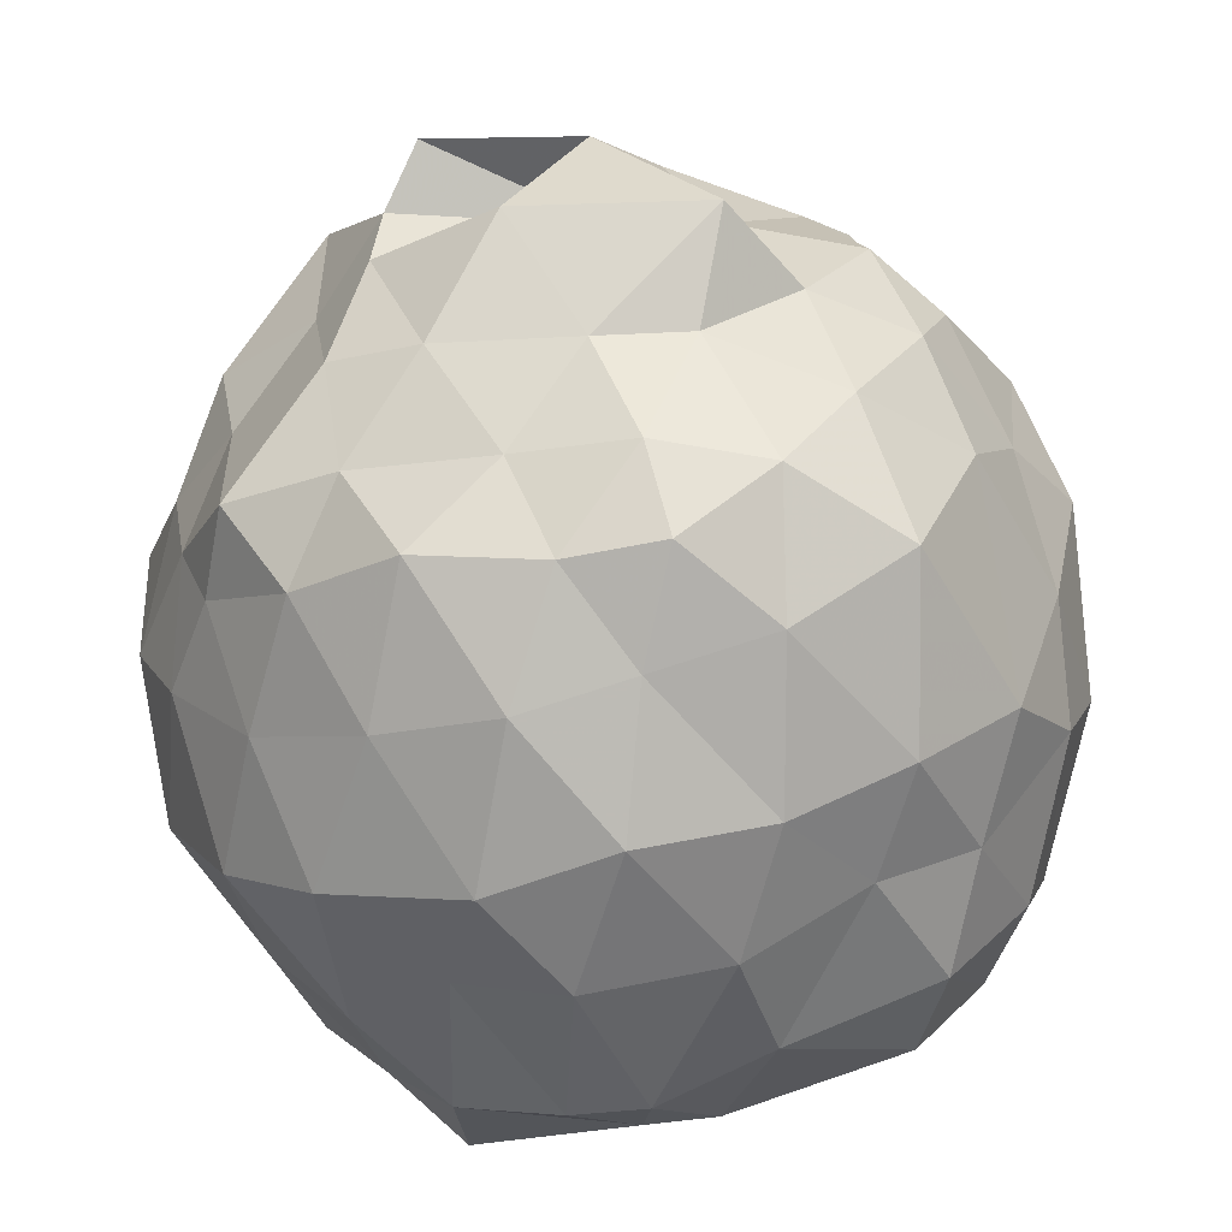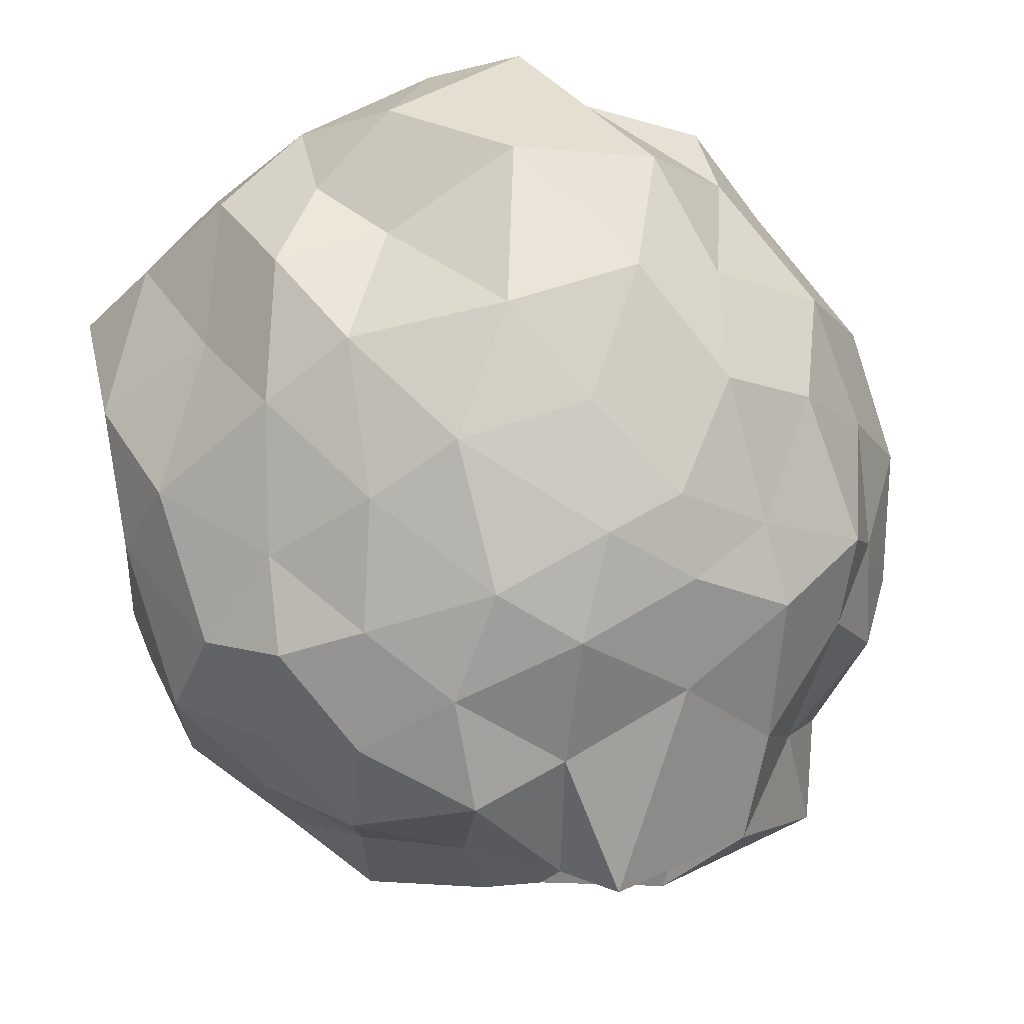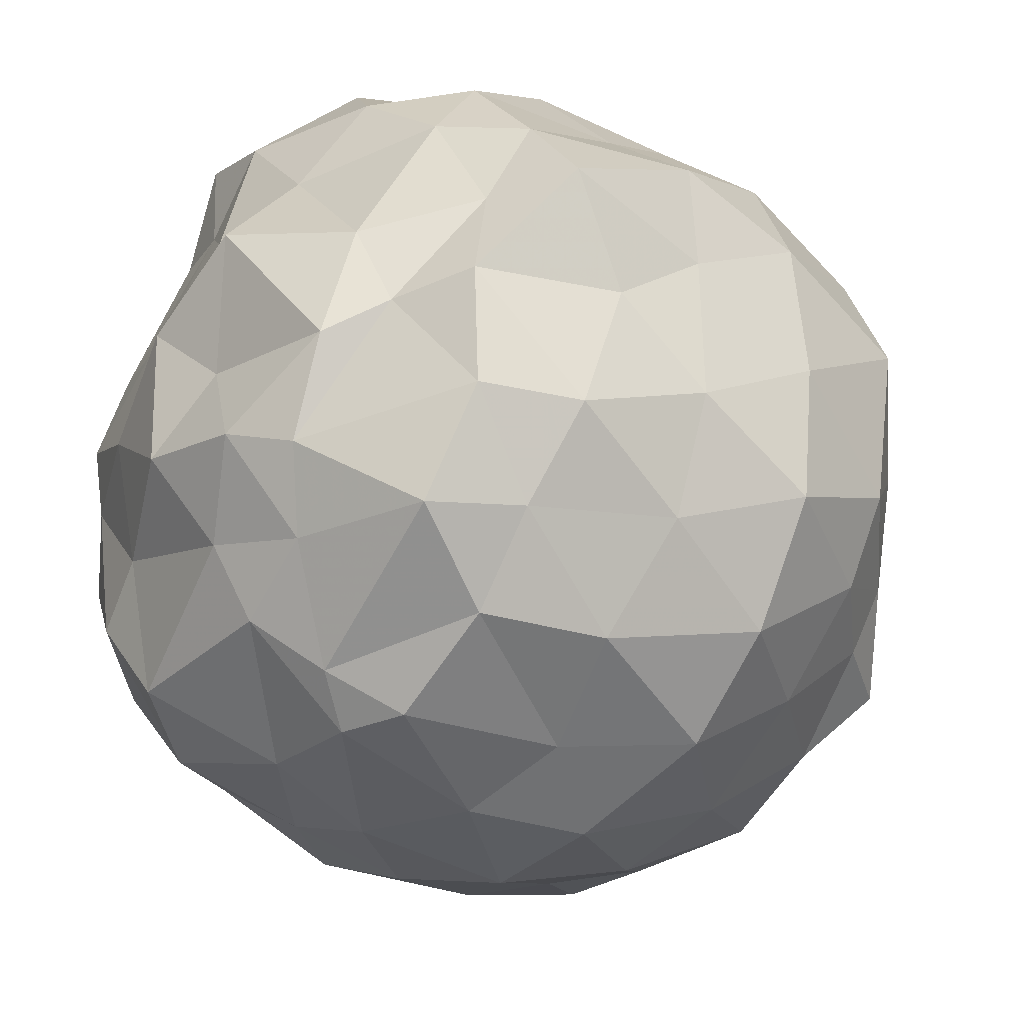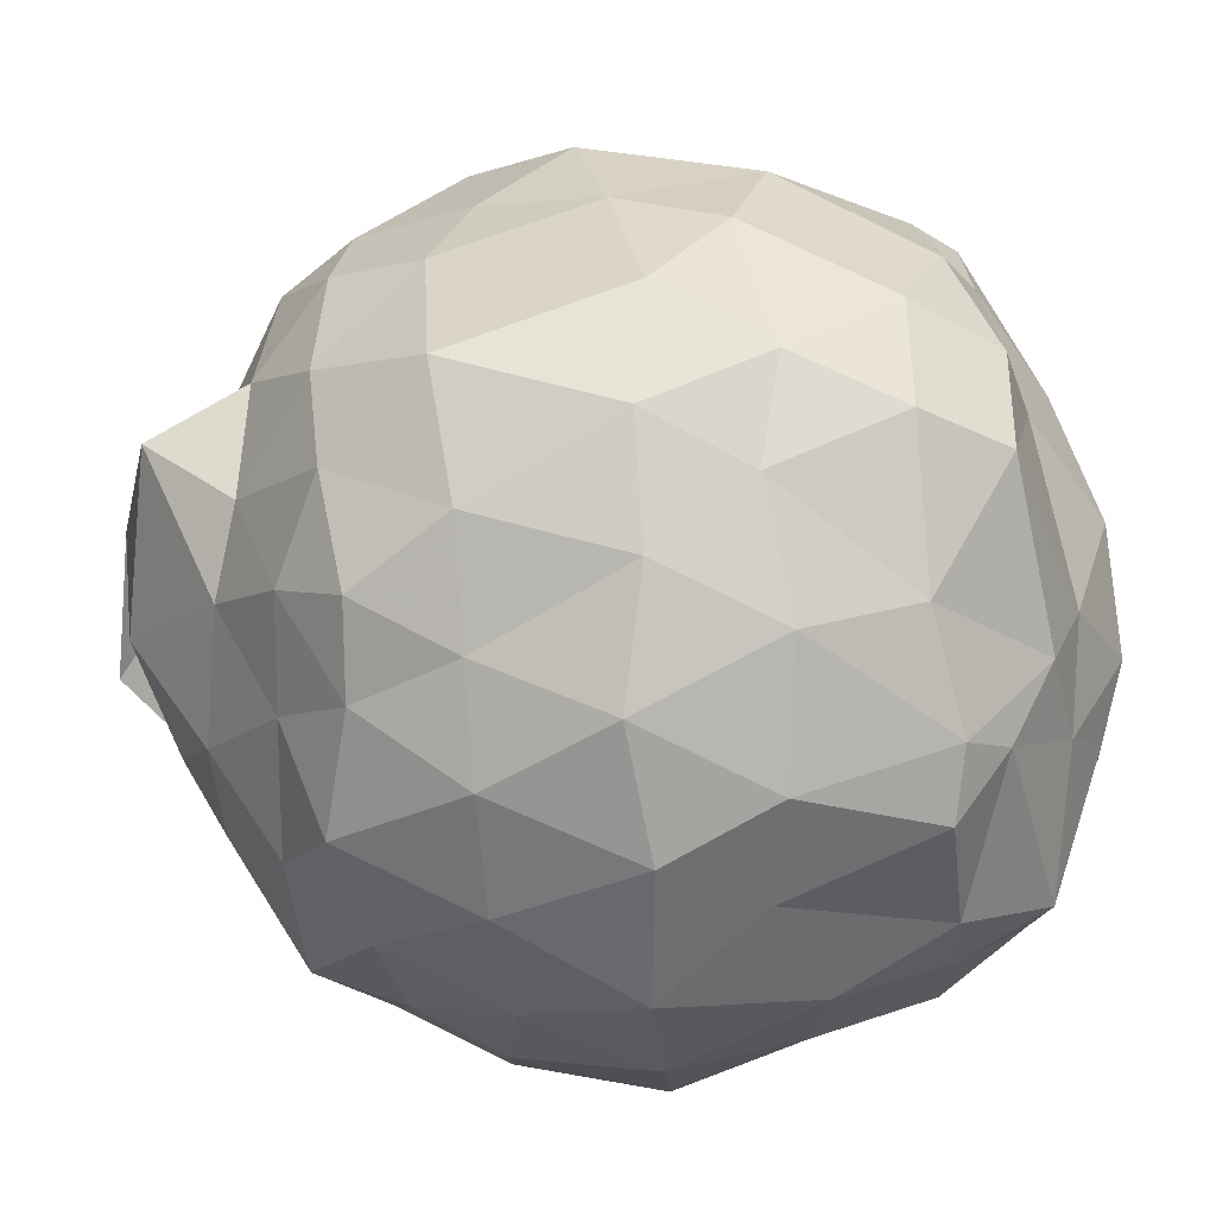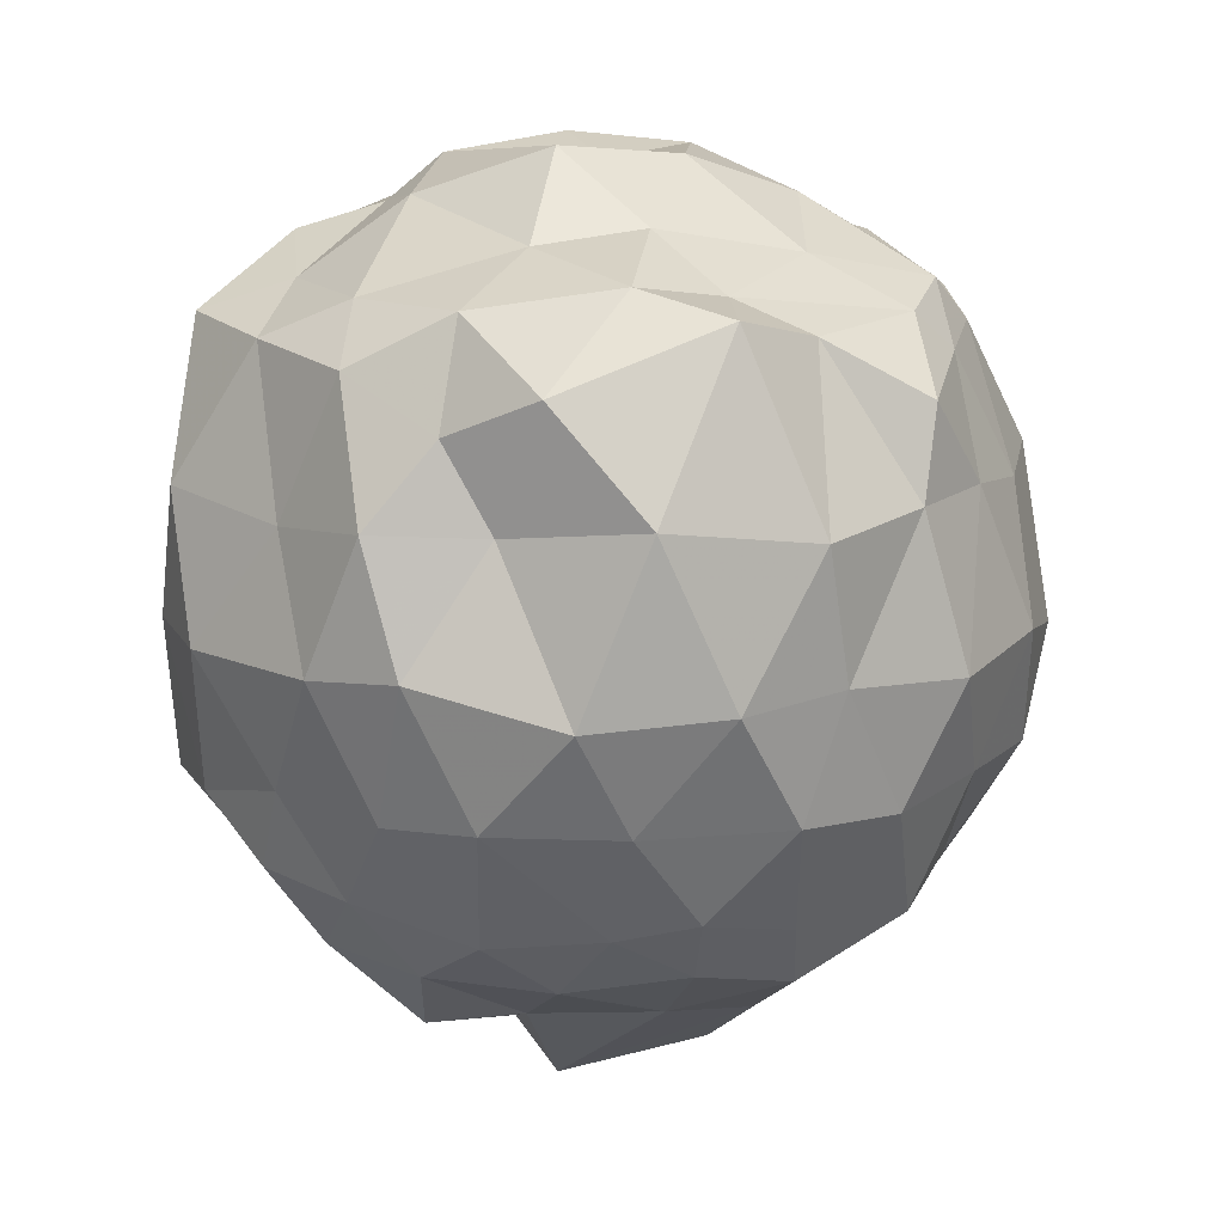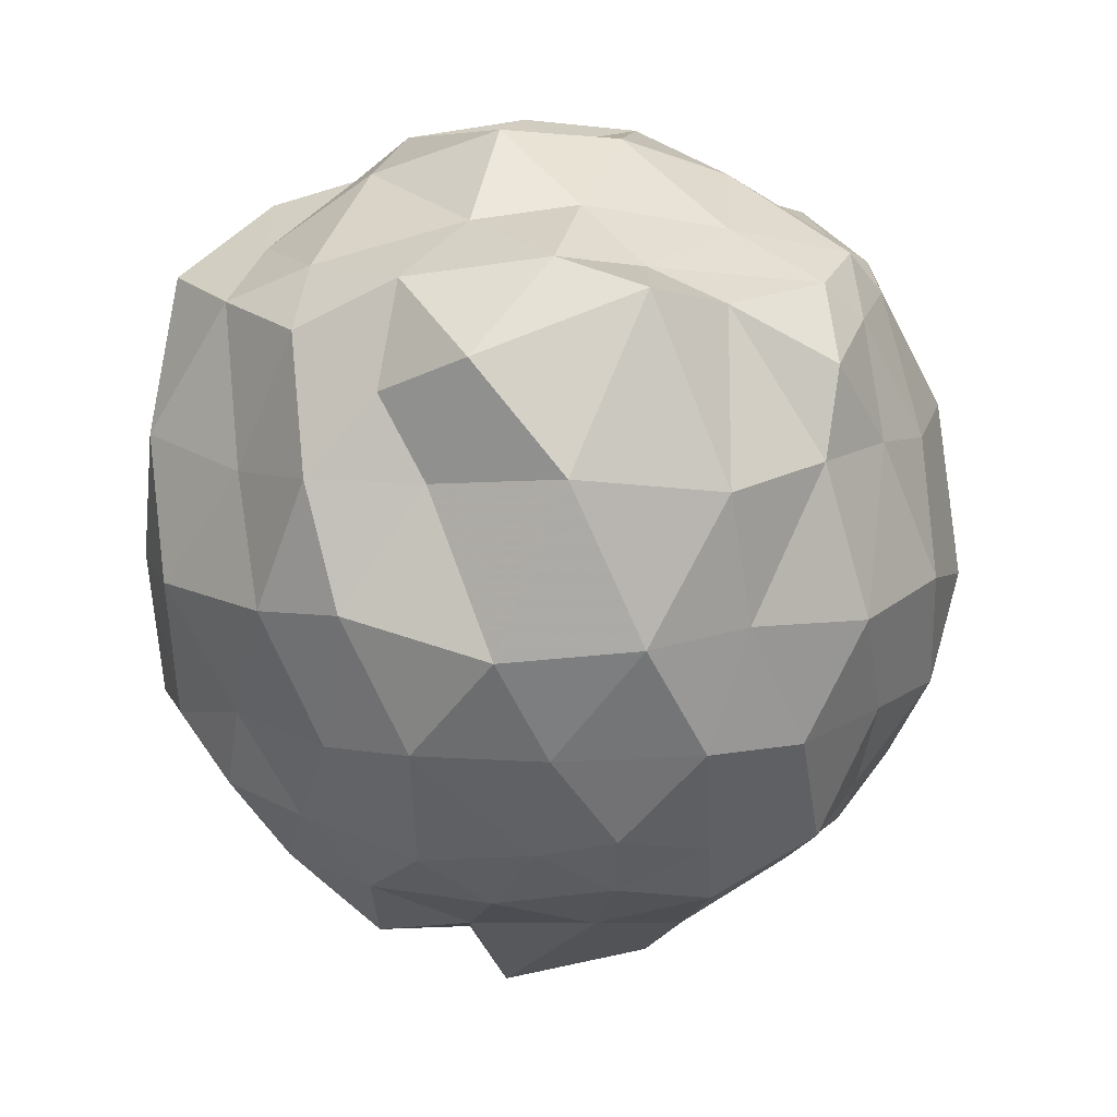
<metadata>
{"format":"obj","ext":"obj","renderer":"f3d","projection":"perspective","resolution":1024,"background":"white","views":[{"elev":-65.8,"azim":-164.7,"up":"+Y"},{"elev":62.3,"azim":160.4,"up":"+Y"},{"elev":-27.8,"azim":43.0,"up":"+Y"},{"elev":-77.5,"azim":-86.6,"up":"+Y"},{"elev":14.4,"azim":-176.3,"up":"+Z"},{"elev":13.5,"azim":-172.5,"up":"+Z"}]}
</metadata>
<code>
v 0.01917 -0.3112 1.711
v -0.2193 -0.218 -0.1849
v 0.8927 -0.2521 1.259
v 0.8962 0.015 1.406
v 0.7237 0.2241 1.379
v 0.5115 0.4594 1.352
v 0.2919 0.5807 1.236
v 0.07135 0.6697 1.334
v -0.3144 0.5391 1.476
v -0.4734 0.3382 1.414
v -0.7266 0.2757 1.271
v -0.7726 -0.004597 1.334
v -0.81 -0.2358 1.365
v -0.767 -0.521 1.404
v -0.7245 -0.794 1.299
v -0.5359 -1.016 1.292
v -0.1725 -1.124 1.297
v 0.1093 -1.142 1.355
v 0.2815 -1.141 1.326
v 0.5338 -0.9758 1.346
v 0.6889 -0.7667 1.356
v 0.8418 -0.5479 1.333
v 0.9394 -0.08664 1.032
v 0.9335 0.1747 1.046
v 0.6585 0.4077 1.009
v 0.453 0.6284 1.043
v 0.1765 0.6124 1.036
v -0.1596 0.7441 1.083
v -0.5047 0.6035 1.033
v -0.7022 0.3488 1.057
v -0.8303 0.1256 1.062
v -0.9192 -0.1201 1.029
v -0.9581 -0.4355 1.052
v -0.8956 -0.7176 0.9645
v -0.6629 -0.9782 1.038
v -0.447 -1.119 0.9812
v -0.1542 -1.223 1.03
v 0.1717 -1.249 0.9991
v 0.4193 -1.146 0.9627
v 0.6743 -0.9917 1.078
v 0.8537 -0.7335 1.034
v 0.9563 -0.4497 1.042
v 0.9838 0.07468 0.723
v 0.8741 0.3067 0.7104
v 0.5837 0.5635 0.7161
v 0.367 0.6886 0.7441
v 0.002637 0.7662 0.6675
v -0.3297 0.7124 0.6945
v -0.5485 0.5366 0.7103
v -0.8085 0.3199 0.6796
v -0.9632 0.02068 0.7112
v -1.022 -0.2962 0.6484
v -0.9381 -0.5905 0.7163
v -0.8069 -0.9194 0.7822
v -0.5905 -1.119 0.7453
v -0.3153 -1.226 0.748
v -0.01686 -1.297 0.6908
v 0.2956 -1.265 0.7345
v 0.6263 -1.122 0.711
v 0.8418 -0.9084 0.729
v 0.9992 -0.6158 0.737
v 1.011 -0.2685 0.7105
v 0.8776 0.1883 0.3523
v 0.6823 0.3908 0.4184
v 0.4343 0.5599 0.3953
v 0.2127 0.6696 0.4164
v -0.1086 0.6643 0.4135
v -0.4568 0.5693 0.4133
v -0.6679 0.387 0.3938
v -0.8359 0.1288 0.4114
v -0.9589 -0.1228 0.4118
v -0.922 -0.4388 0.4356
v -0.8421 -0.6595 0.3386
v -0.6949 -1.007 0.3506
v -0.4144 -1.153 0.3886
v -0.1301 -1.191 0.3912
v 0.1344 -1.223 0.3954
v 0.4174 -1.139 0.4004
v 0.6882 -0.9403 0.4307
v 0.8737 -0.6888 0.4031
v 0.969 -0.4745 0.3927
v 0.9843 -0.05839 0.3339
v 0.731 0.2949 0.2103
v 0.5337 0.3776 0.1618
v 0.2317 0.487 0.1001
v -0.05657 0.5345 0.1418
v -0.2498 0.5328 0.1815
v -0.4475 0.3689 0.1187
v -0.6956 0.1669 0.09408
v -0.7827 -0.04542 0.1663
v -0.854 -0.2994 0.1643
v -0.7971 -0.5015 0.1235
v -0.6442 -0.7851 0.09837
v -0.4814 -0.9894 0.1195
v -0.2528 -1.13 0.1616
v -0.0277 -1.118 0.1505
v 0.2599 -1.065 0.08405
v 0.5181 -0.9508 0.1488
v 0.7264 -0.7481 0.2021
v 0.7822 -0.5765 0.1545
v 0.8297 -0.2835 0.1454
v 0.7999 0.00263 0.1403
v 0.714 -0.2429 1.556
v 0.6743 -0.001974 1.479
v 0.5036 0.2881 1.478
v 0.2616 0.4691 1.479
v -0.09351 0.4767 1.533
v -0.2857 0.3118 1.492
v -0.6808 0.0658 1.428
v -0.7333 -0.145 1.473
v -0.6735 -0.3544 1.487
v -0.5898 -0.7152 1.507
v -0.4246 -0.9261 1.496
v 0.01137 -0.902 1.563
v 0.1538 -1.035 1.456
v 0.5697 -0.7916 1.56
v 0.7014 -0.5267 1.53
v 0.5094 -0.2708 1.617
v 0.4267 -0.06799 1.656
v 0.1357 0.2396 1.583
v -0.1153 0.1623 1.614
v -0.4471 0.00811 1.545
v -0.4252 -0.303 1.642
v -0.4357 -0.5947 1.562
v -0.04023 -0.7175 1.639
v 0.2156 -0.7776 1.61
v 0.2842 -0.5871 1.696
v 0.3869 -0.3509 1.72
v 0.09763 0.01518 1.773
v -0.1764 -0.1375 1.741
v -0.1747 -0.4763 1.733
v 0.1156 -0.5284 1.754
v 0.6186 0.1501 -0.02
v 0.3843 0.2986 -0.03985
v 0.07112 0.3866 -0.03696
v -0.2292 0.4115 0.01966
v -0.4452 0.2499 -0.04768
v -0.6133 -0.006827 -0.02811
v -0.7341 -0.2588 -0.003826
v -0.5922 -0.5446 -0.05059
v -0.3781 -0.7222 -0.08105
v -0.2371 -0.9692 0.01185
v 0.03449 -0.9246 -0.008411
v 0.3628 -0.8492 -0.03178
v 0.6268 -0.7776 -0.0003934
v 0.6378 -0.4082 -0.01288
v 0.6678 -0.1734 -0.06673
v 0.4026 0.09449 -0.2312
v 0.1659 0.1153 -0.1934
v -0.1563 0.1936 -0.1492
v -0.3497 -0.05657 -0.2318
v -0.4601 -0.3142 -0.1544
v -0.4837 -0.5842 -0.2843
v -0.1686 -0.7516 -0.1388
v 0.154 -0.6912 -0.1884
v 0.369 -0.607 -0.1755
v 0.4162 -0.2935 -0.1692
v 0.2241 -0.2167 -0.3326
v 0.1179 -0.1562 -0.4502
v -0.2372 -0.2545 -0.388
v -0.04662 -0.497 -0.362
v 0.2564 -0.3785 -0.2892
f 3 23 4
f 4 23 24
f 4 24 5
f 5 24 25
f 5 25 6
f 6 25 26
f 6 26 7
f 7 26 27
f 7 27 8
f 8 27 28
f 8 28 9
f 9 28 29
f 9 29 10
f 10 29 30
f 10 30 11
f 11 30 31
f 11 31 12
f 12 31 32
f 12 32 13
f 13 32 33
f 13 33 14
f 14 33 34
f 14 34 15
f 15 34 35
f 15 35 16
f 16 35 36
f 16 36 17
f 17 36 37
f 17 37 18
f 18 37 38
f 18 38 19
f 19 38 39
f 19 39 20
f 20 39 40
f 20 40 21
f 21 40 41
f 21 41 22
f 22 41 42
f 22 42 3
f 3 42 23
f 23 43 24
f 24 43 44
f 24 44 25
f 25 44 45
f 25 45 26
f 26 45 46
f 26 46 27
f 27 46 47
f 27 47 28
f 28 47 48
f 28 48 29
f 29 48 49
f 29 49 30
f 30 49 50
f 30 50 31
f 31 50 51
f 31 51 32
f 32 51 52
f 32 52 33
f 33 52 53
f 33 53 34
f 34 53 54
f 34 54 35
f 35 54 55
f 35 55 36
f 36 55 56
f 36 56 37
f 37 56 57
f 37 57 38
f 38 57 58
f 38 58 39
f 39 58 59
f 39 59 40
f 40 59 60
f 40 60 41
f 41 60 61
f 41 61 42
f 42 61 62
f 42 62 23
f 23 62 43
f 43 63 44
f 44 63 64
f 44 64 45
f 45 64 65
f 45 65 46
f 46 65 66
f 46 66 47
f 47 66 67
f 47 67 48
f 48 67 68
f 48 68 49
f 49 68 69
f 49 69 50
f 50 69 70
f 50 70 51
f 51 70 71
f 51 71 52
f 52 71 72
f 52 72 53
f 53 72 73
f 53 73 54
f 54 73 74
f 54 74 55
f 55 74 75
f 55 75 56
f 56 75 76
f 56 76 57
f 57 76 77
f 57 77 58
f 58 77 78
f 58 78 59
f 59 78 79
f 59 79 60
f 60 79 80
f 60 80 61
f 61 80 81
f 61 81 62
f 62 81 82
f 62 82 43
f 43 82 63
f 63 83 64
f 64 83 84
f 64 84 65
f 65 84 85
f 65 85 66
f 66 85 86
f 66 86 67
f 67 86 87
f 67 87 68
f 68 87 88
f 68 88 69
f 69 88 89
f 69 89 70
f 70 89 90
f 70 90 71
f 71 90 91
f 71 91 72
f 72 91 92
f 72 92 73
f 73 92 93
f 73 93 74
f 74 93 94
f 74 94 75
f 75 94 95
f 75 95 76
f 76 95 96
f 76 96 77
f 77 96 97
f 77 97 78
f 78 97 98
f 78 98 79
f 79 98 99
f 79 99 80
f 80 99 100
f 80 100 81
f 81 100 101
f 81 101 82
f 82 101 102
f 82 102 63
f 63 102 83
f 103 104 118
f 104 119 118
f 104 105 119
f 105 120 119
f 105 106 120
f 106 107 120
f 107 121 120
f 107 108 121
f 108 122 121
f 108 109 122
f 109 110 122
f 110 123 122
f 110 111 123
f 111 124 123
f 111 112 124
f 112 113 124
f 113 125 124
f 113 114 125
f 114 126 125
f 114 115 126
f 115 116 126
f 116 127 126
f 116 117 127
f 117 118 127
f 117 103 118
f 118 119 128
f 119 129 128
f 119 120 129
f 120 121 129
f 121 130 129
f 121 122 130
f 122 123 130
f 123 131 130
f 123 124 131
f 124 125 131
f 125 132 131
f 125 126 132
f 126 127 132
f 127 128 132
f 127 118 128
f 133 148 134
f 134 148 149
f 134 149 135
f 135 149 150
f 135 150 136
f 136 150 137
f 137 150 151
f 137 151 138
f 138 151 152
f 138 152 139
f 139 152 140
f 140 152 153
f 140 153 141
f 141 153 154
f 141 154 142
f 142 154 143
f 143 154 155
f 143 155 144
f 144 155 156
f 144 156 145
f 145 156 146
f 146 156 157
f 146 157 147
f 147 157 148
f 147 148 133
f 148 158 149
f 149 158 159
f 149 159 150
f 150 159 151
f 151 159 160
f 151 160 152
f 152 160 153
f 153 160 161
f 153 161 154
f 154 161 155
f 155 161 162
f 155 162 156
f 156 162 157
f 157 162 158
f 157 158 148
f 3 4 103
f 103 4 104
f 4 5 104
f 104 5 105
f 5 6 105
f 105 6 106
f 6 7 106
f 7 8 106
f 106 8 107
f 8 9 107
f 107 9 108
f 9 10 108
f 108 10 109
f 10 11 109
f 11 12 109
f 109 12 110
f 12 13 110
f 110 13 111
f 13 14 111
f 111 14 112
f 14 15 112
f 15 16 112
f 112 16 113
f 16 17 113
f 113 17 114
f 17 18 114
f 114 18 115
f 18 19 115
f 19 20 115
f 115 20 116
f 20 21 116
f 116 21 117
f 21 22 117
f 117 22 103
f 22 3 103
f 83 133 84
f 84 133 134
f 84 134 85
f 85 134 135
f 85 135 86
f 86 135 136
f 86 136 87
f 87 136 88
f 88 136 137
f 88 137 89
f 89 137 138
f 89 138 90
f 90 138 139
f 90 139 91
f 91 139 92
f 92 139 140
f 92 140 93
f 93 140 141
f 93 141 94
f 94 141 142
f 94 142 95
f 95 142 96
f 96 142 143
f 96 143 97
f 97 143 144
f 97 144 98
f 98 144 145
f 98 145 99
f 99 145 100
f 100 145 146
f 100 146 101
f 101 146 147
f 101 147 102
f 102 147 133
f 102 133 83
f 128 129 1
f 129 130 1
f 130 131 1
f 131 132 1
f 132 128 1
f 159 158 2
f 160 159 2
f 161 160 2
f 162 161 2
f 158 162 2

</code>
